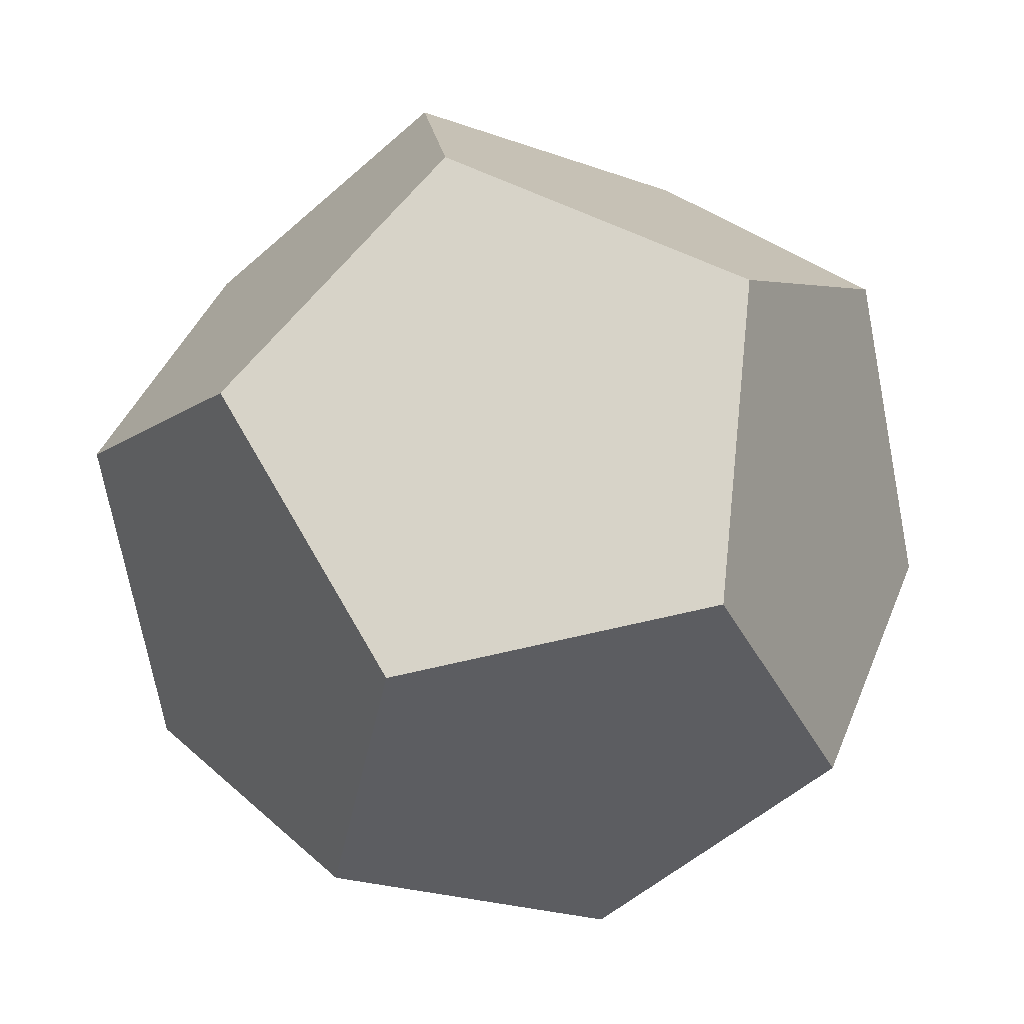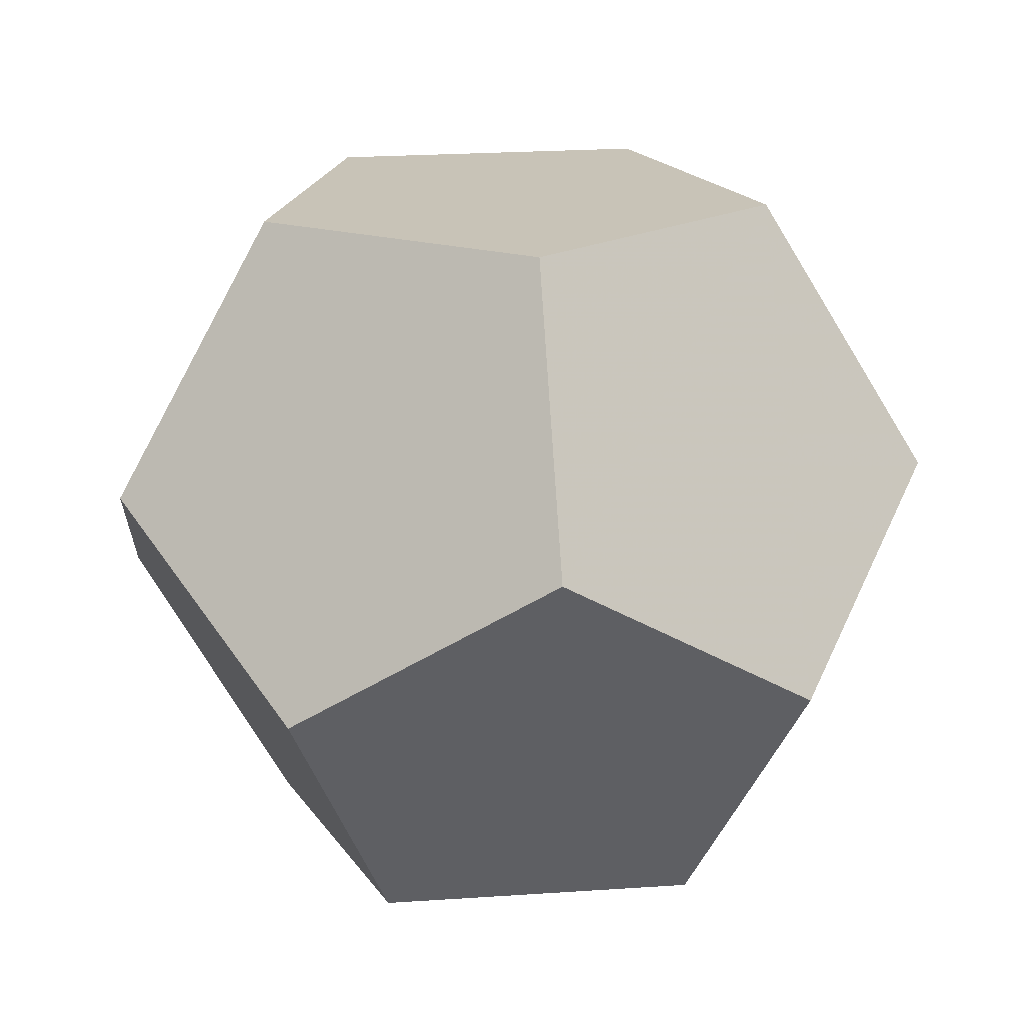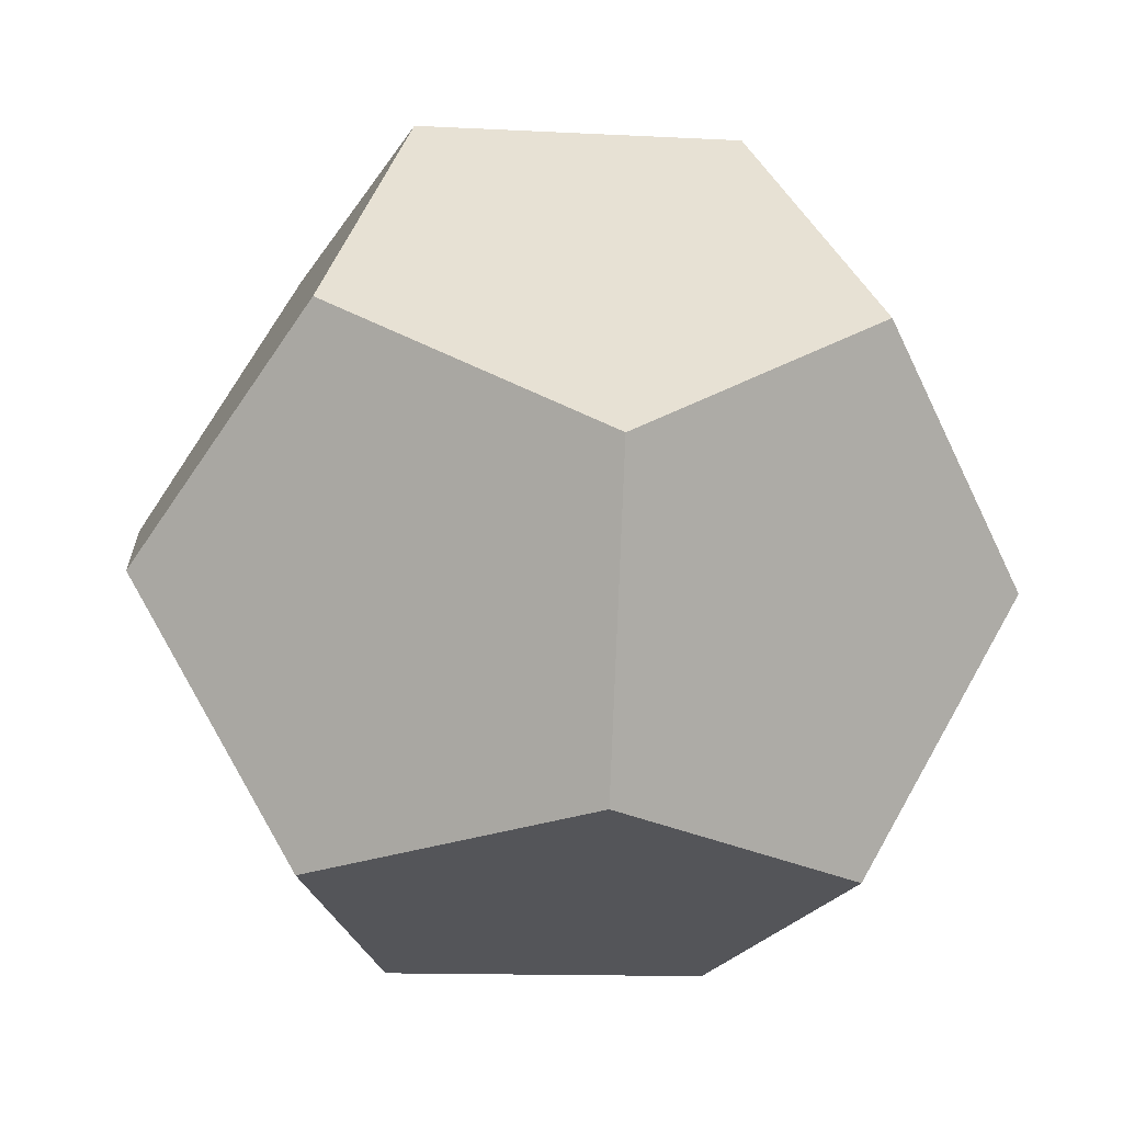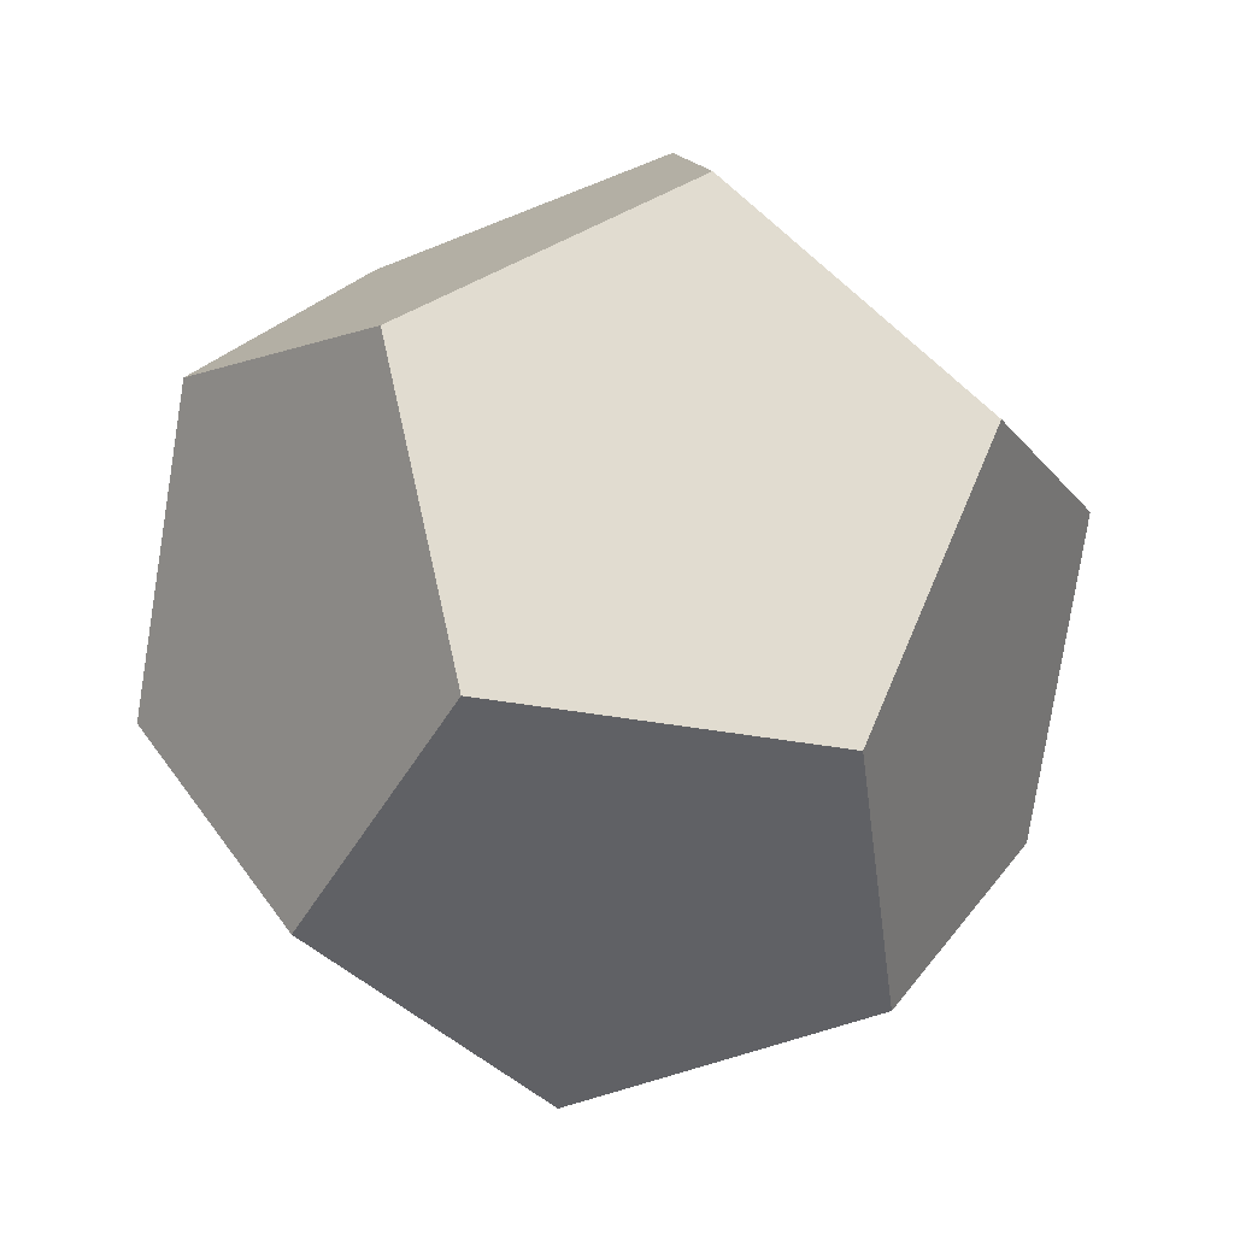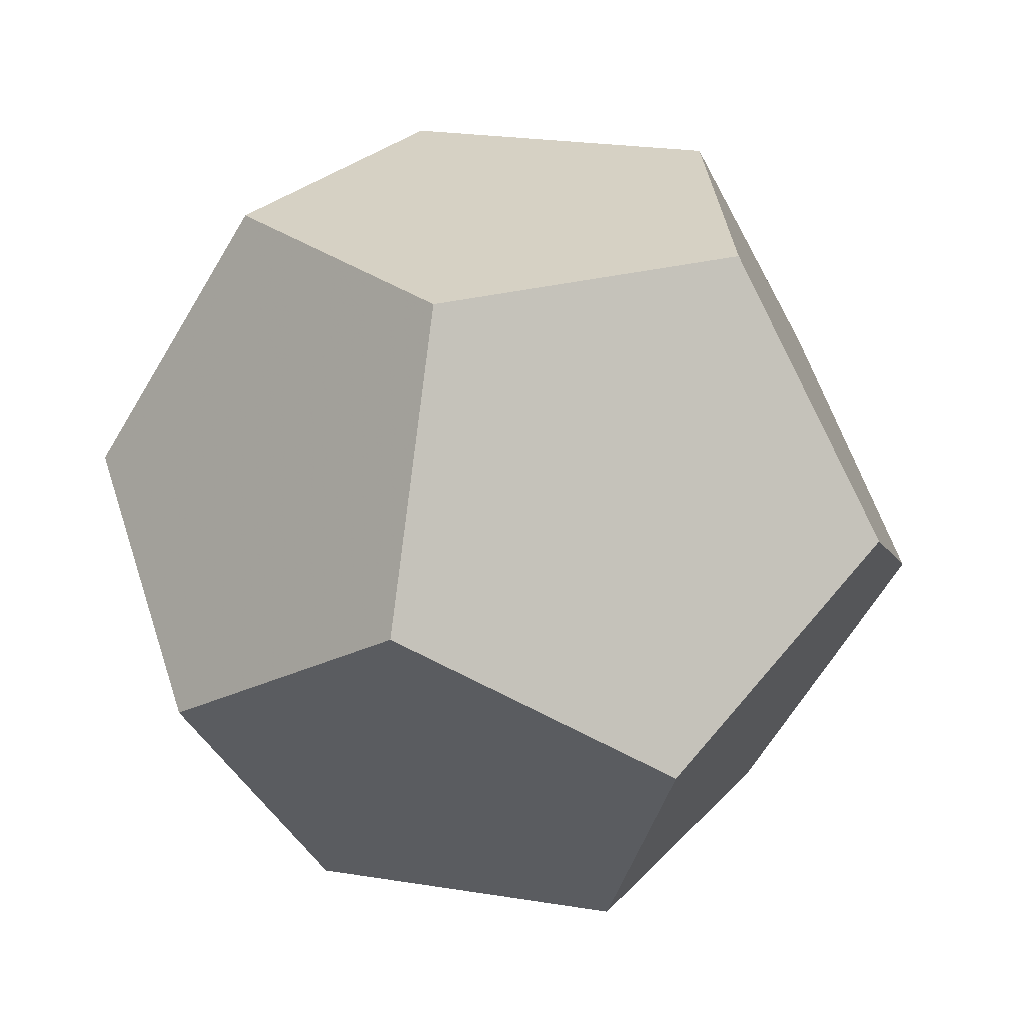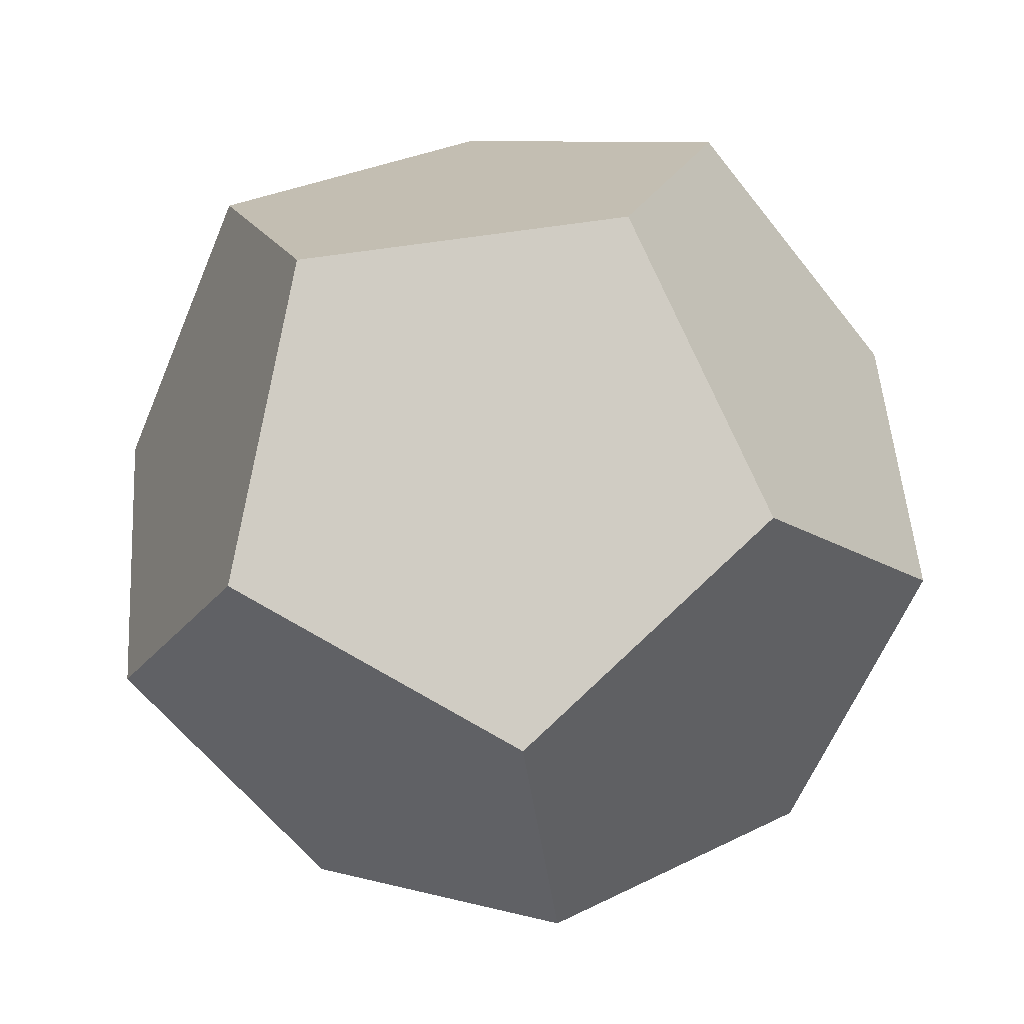
<metadata>
{"format":"obj","ext":"obj","renderer":"f3d","projection":"perspective","resolution":1024,"background":"white","views":[{"elev":47.6,"azim":-10.0,"up":"+Y"},{"elev":19.2,"azim":72.5,"up":"+Z"},{"elev":66.0,"azim":179.1,"up":"+Y"},{"elev":-47.9,"azim":-3.7,"up":"+Z"},{"elev":26.6,"azim":93.6,"up":"+Z"},{"elev":-8.0,"azim":4.0,"up":"+Y"}]}
</metadata>
<code>
v 0.3251 0.5562 0.8549
v -0.4335 0.4667 0.8603
v -0.583 -0.2824 0.8522
v 0.08334 -0.6559 0.8419
v 0.6446 -0.1376 0.8435
v 1.033 -0.208 0.1894
v 0.9534 0.4423 -0.2035
v 0.5159 0.9146 0.2078
v -0.1248 1.047 -0.1867
v -0.7116 0.7698 0.2165
v -1.033 0.208 -0.1894
v -0.9534 -0.4423 0.2035
v -0.5159 -0.9146 -0.2078
v 0.1248 -1.047 0.1867
v 0.7116 -0.7698 -0.2165
v 0.583 0.2824 -0.8522
v -0.08334 0.6559 -0.8419
v -0.6446 0.1376 -0.8435
v -0.3251 -0.5562 -0.8549
v 0.4335 -0.4667 -0.8603
f 1 2 3 4 5
f 1 5 6 7 8
f 1 8 9 10 2
f 2 10 11 12 3
f 3 12 13 14 4
f 14 15 6 5 4
f 8 7 16 17 9
f 10 9 17 18 11
f 12 11 18 19 13
f 14 13 19 20 15
f 6 15 20 16 7
f 17 16 20 19 18

</code>
